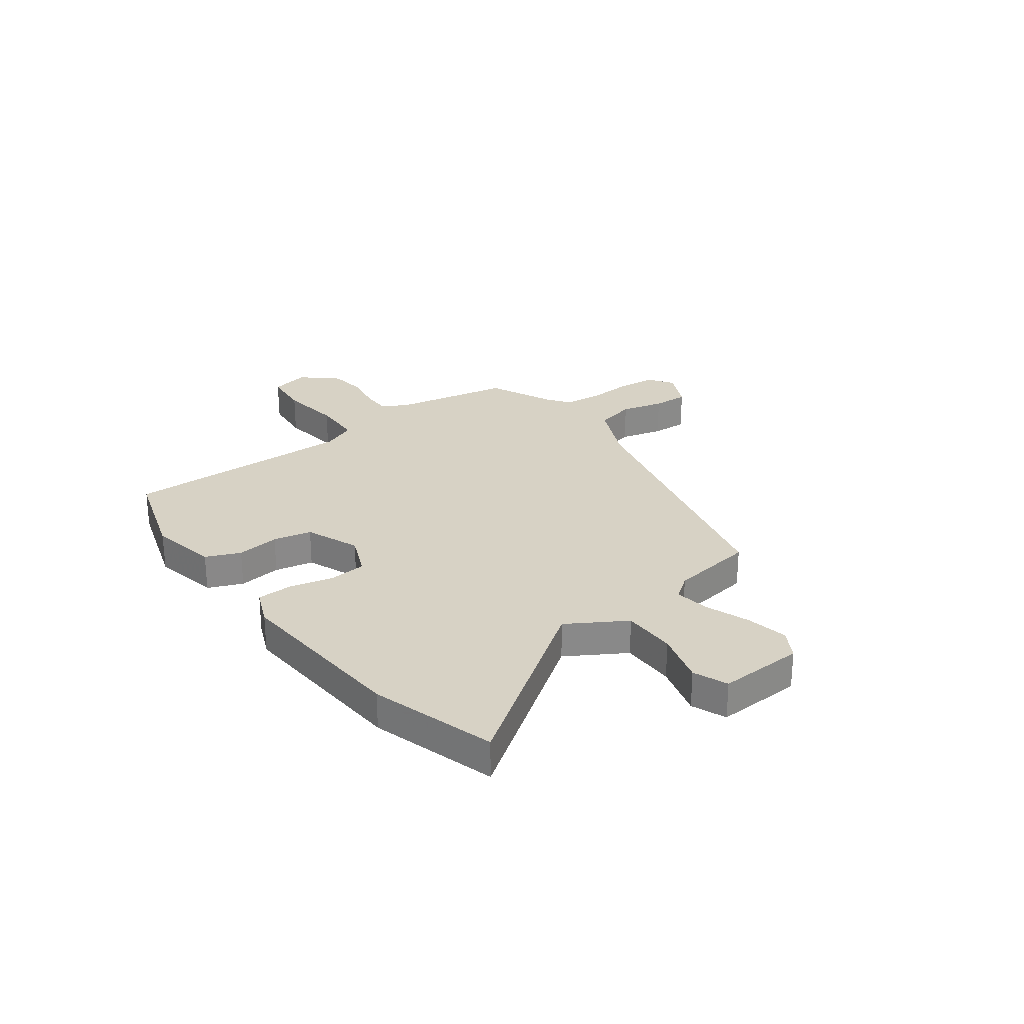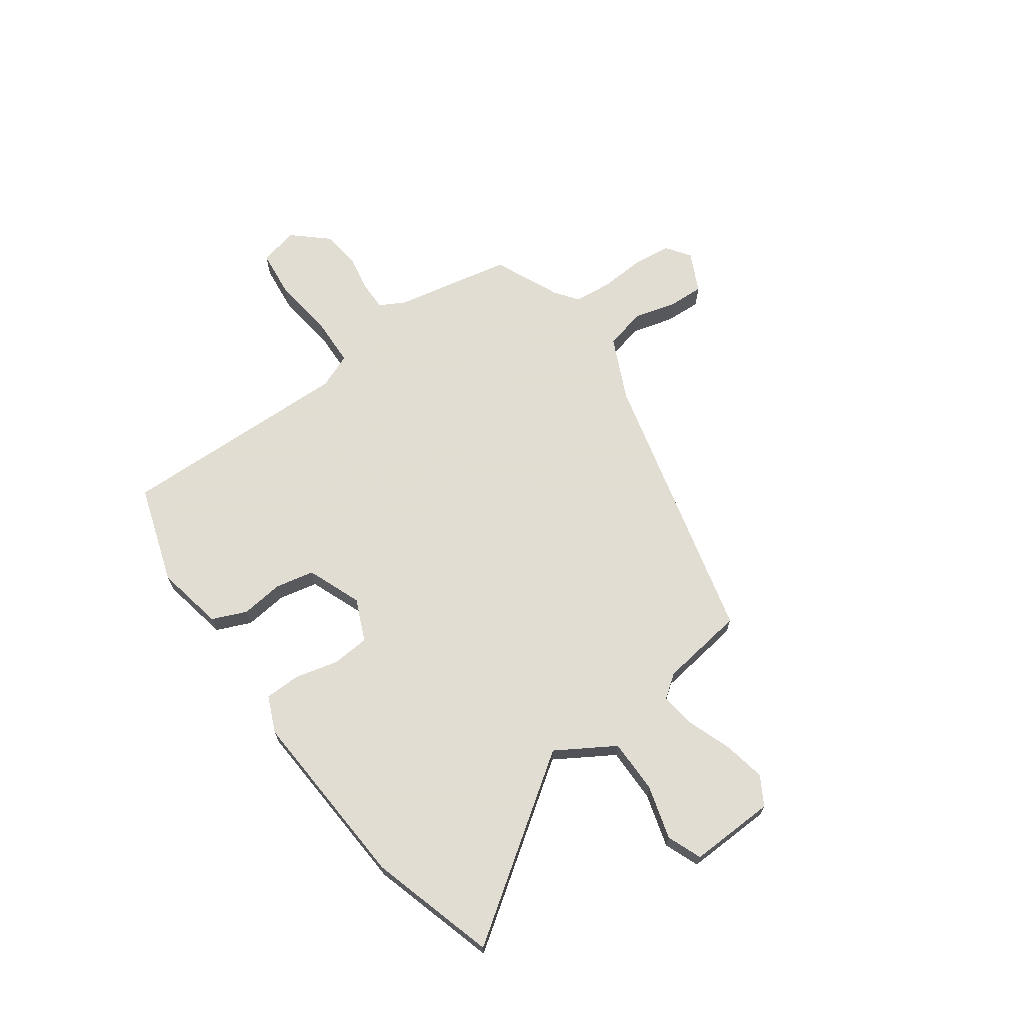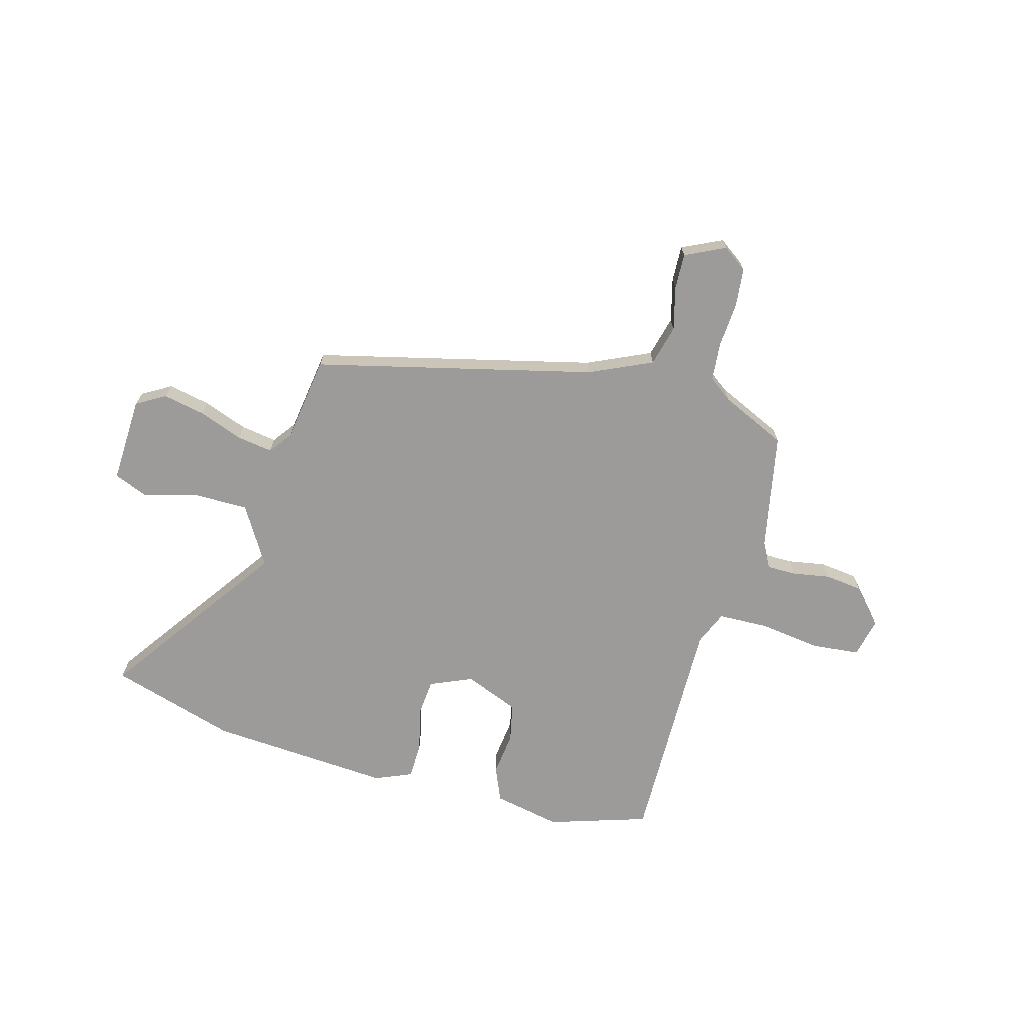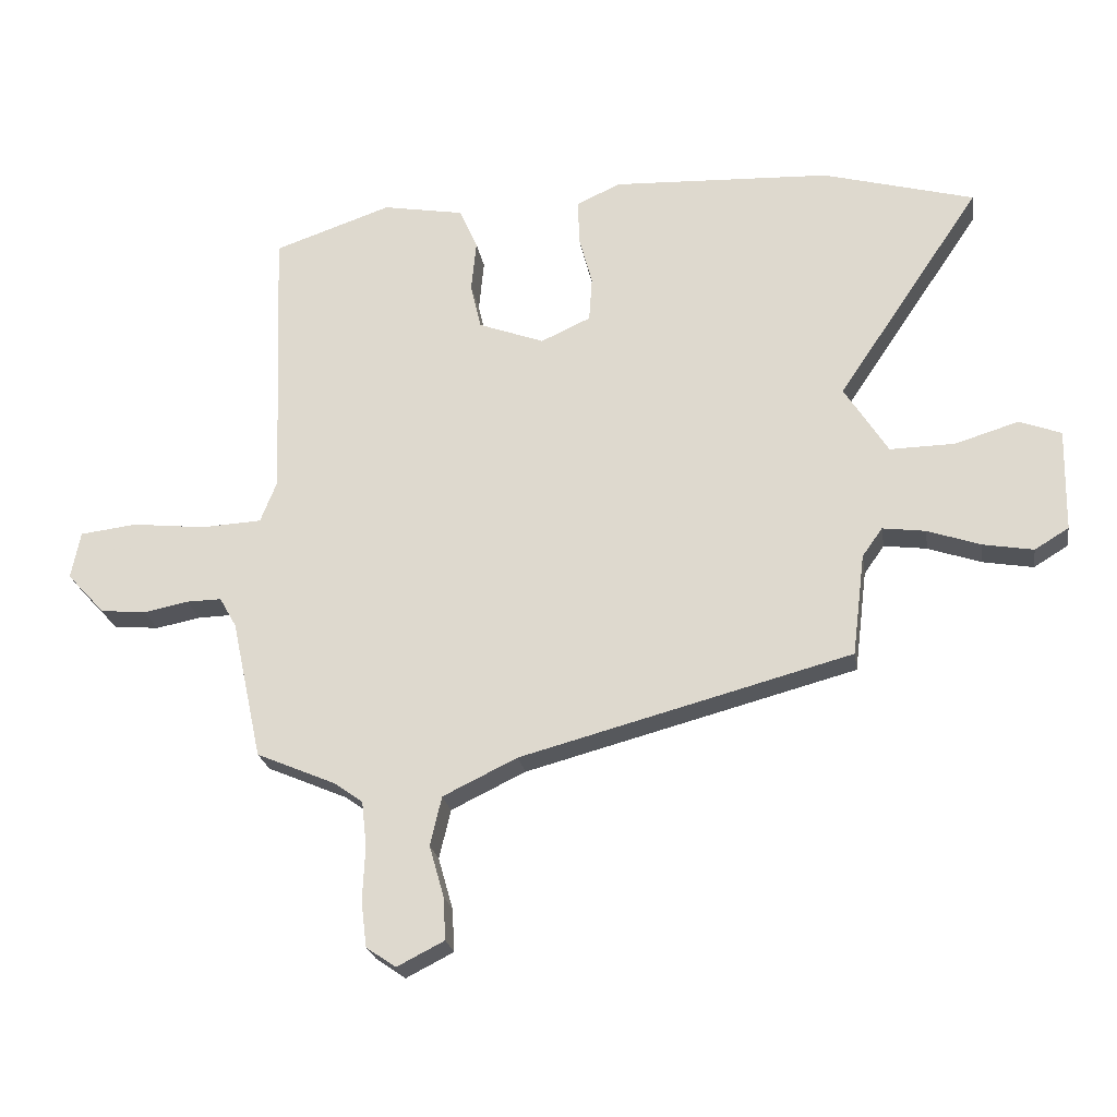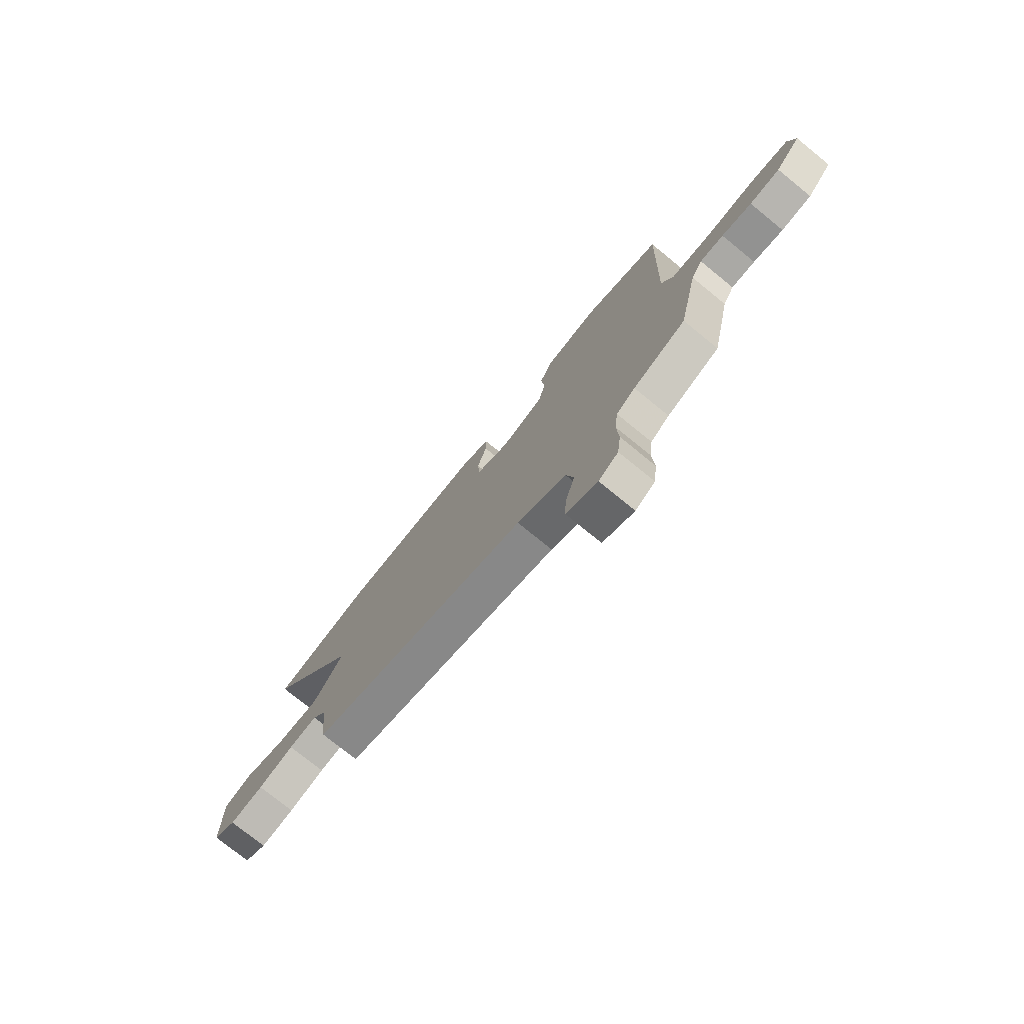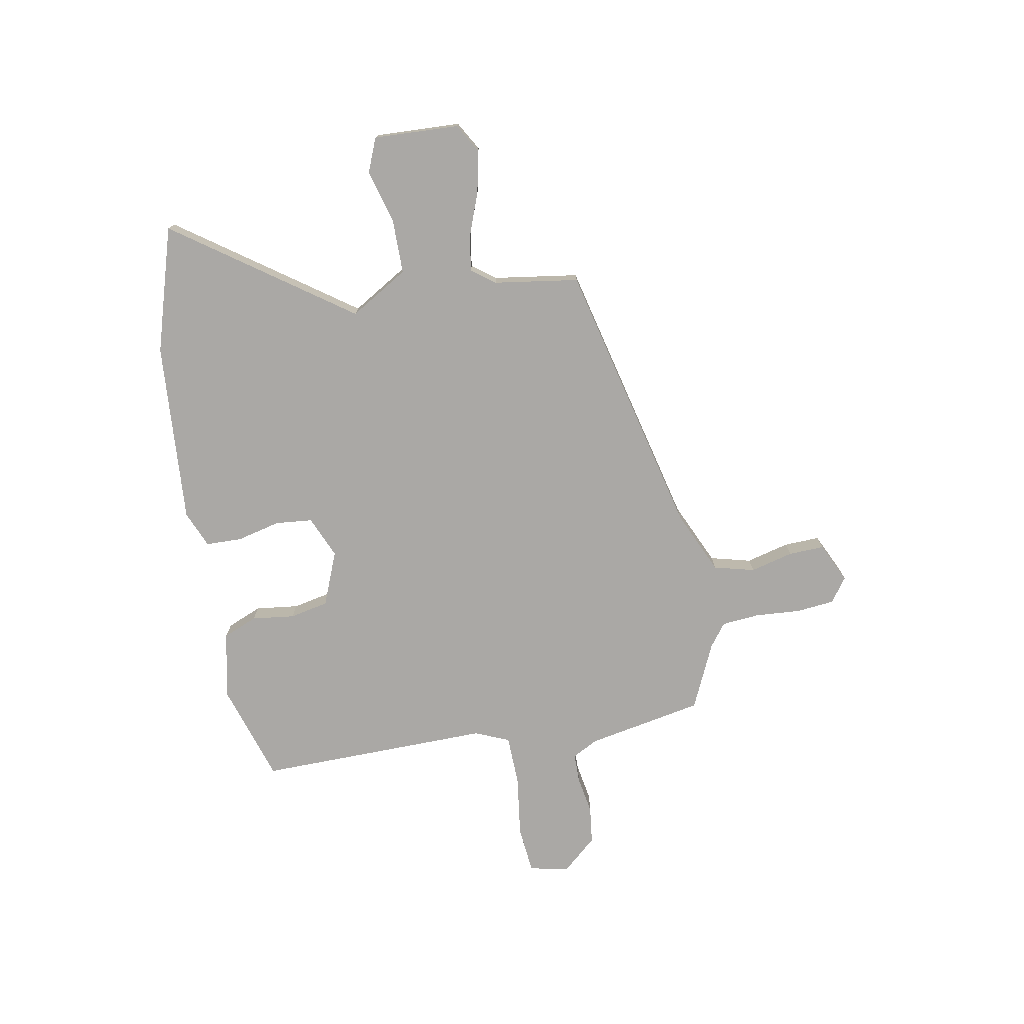
<metadata>
{"format":"obj","ext":"obj","renderer":"f3d","projection":"perspective","resolution":1024,"background":"white","views":[{"elev":27.2,"azim":52.2,"up":"+Y"},{"elev":68.1,"azim":53.4,"up":"+Y"},{"elev":-69.7,"azim":163.3,"up":"+Y"},{"elev":-23.3,"azim":9.0,"up":"+Z"},{"elev":-76.2,"azim":-129.1,"up":"+Z"},{"elev":-75.2,"azim":99.0,"up":"+Y"}]}
</metadata>
<code>
v 0.451 0.07 -0.341
v -0.073 0.07 -0.481
v -0.191 0.07 -0.538
v -0.209 0.07 -0.616
v -0.186 0.07 -0.697
v -0.182 0.07 -0.765
v -0.257 0.07 -0.803
v -0.304 0.07 -0.771
v -0.313 0.07 -0.698
v -0.309 0.07 -0.612
v -0.317 0.07 -0.54
v -0.362 0.07 -0.508
v -0.488 0.07 -0.454
v -0.536 0.07 -0.233
v -0.563 0.07 -0.185
v -0.619 0.07 -0.186
v -0.69 0.07 -0.2
v -0.762 0.07 -0.193
v -0.822 0.07 -0.128
v -0.807 0.07 -0.053
v -0.717 0.07 -0.042
v -0.6 0.07 -0.055
v -0.504 0.07 -0.05
v -0.478 0.07 0.016
v -0.495 0.07 0.461
v -0.308 0.07 0.525
v -0.179 0.07 0.502
v -0.15 0.07 0.437
v -0.158 0.07 0.355
v -0.141 0.07 0.282
v -0.037 0.07 0.243
v 0.042 0.07 0.279
v 0.047 0.07 0.35
v 0.025 0.07 0.432
v 0.025 0.07 0.501
v 0.094 0.07 0.532
v 0.441 0.07 0.516
v 0.681 0.07 0.45
v 0.453 0.07 0.111
v 0.522 0.07 0.002
v 0.625 0.07 0.004
v 0.726 0.07 0.035
v 0.792 0.07 0.01
v 0.789 0.07 -0.153
v 0.735 0.07 -0.186
v 0.655 0.07 -0.172
v 0.571 0.07 -0.143
v 0.503 0.07 -0.134
v 0.471 0.07 -0.179
v 0.451 0 -0.341
v -0.073 0 -0.481
v -0.191 0 -0.538
v -0.209 0 -0.616
v -0.186 0 -0.697
v -0.182 0 -0.765
v -0.257 0 -0.803
v -0.304 0 -0.771
v -0.313 0 -0.698
v -0.309 0 -0.612
v -0.317 0 -0.54
v -0.362 0 -0.508
v -0.488 0 -0.454
v -0.536 0 -0.233
v -0.563 0 -0.185
v -0.619 0 -0.186
v -0.69 0 -0.2
v -0.762 0 -0.193
v -0.822 0 -0.128
v -0.807 0 -0.053
v -0.717 0 -0.042
v -0.6 0 -0.055
v -0.504 0 -0.05
v -0.478 0 0.016
v -0.495 0 0.461
v -0.308 0 0.525
v -0.179 0 0.502
v -0.15 0 0.437
v -0.158 0 0.355
v -0.141 0 0.282
v -0.037 0 0.243
v 0.042 0 0.279
v 0.047 0 0.35
v 0.025 0 0.432
v 0.025 0 0.501
v 0.094 0 0.532
v 0.441 0 0.516
v 0.681 0 0.45
v 0.453 0 0.111
v 0.522 0 0.002
v 0.625 0 0.004
v 0.726 0 0.035
v 0.792 0 0.01
v 0.789 0 -0.153
v 0.735 0 -0.186
v 0.655 0 -0.172
v 0.571 0 -0.143
v 0.503 0 -0.134
v 0.471 0 -0.179
f 45 46 47
f 44 45 47
f 43 44 47
f 42 43 47
f 41 42 47
f 40 41 47 48
f 39 40 48 49
f 37 38 39
f 36 37 39
f 35 36 39
f 34 35 39
f 33 34 39
f 39 49 1
f 33 39 1
f 32 33 1
f 27 28 29
f 26 27 29
f 25 26 29
f 24 25 29
f 23 24 29 30
f 20 21 22
f 19 20 22
f 18 19 22
f 17 18 22
f 16 17 22
f 15 16 22 23
f 23 30 31
f 15 23 31
f 14 15 31
f 8 9 10
f 7 8 10
f 6 7 10
f 5 6 10
f 4 5 10
f 3 4 10 11
f 2 3 11 12
f 14 31 32
f 13 14 32
f 12 13 32
f 2 12 32
f 1 2 32
f 96 95 94
f 96 94 93
f 96 93 92
f 96 92 91
f 96 91 90
f 97 96 90 89
f 98 97 89 88
f 88 87 86
f 88 86 85
f 88 85 84
f 88 84 83
f 88 83 82
f 50 98 88
f 50 88 82
f 50 82 81
f 78 77 76
f 78 76 75
f 78 75 74
f 78 74 73
f 79 78 73 72
f 71 70 69
f 71 69 68
f 71 68 67
f 71 67 66
f 71 66 65
f 72 71 65 64
f 80 79 72
f 80 72 64
f 80 64 63
f 59 58 57
f 59 57 56
f 59 56 55
f 59 55 54
f 59 54 53
f 60 59 53 52
f 61 60 52 51
f 81 80 63
f 81 63 62
f 81 62 61
f 81 61 51
f 81 51 50
f 1 50 51 2
f 2 51 52 3
f 3 52 53 4
f 4 53 54 5
f 5 54 55 6
f 6 55 56 7
f 7 56 57 8
f 8 57 58 9
f 9 58 59 10
f 10 59 60 11
f 11 60 61 12
f 12 61 62 13
f 13 62 63 14
f 14 63 64 15
f 15 64 65 16
f 16 65 66 17
f 17 66 67 18
f 18 67 68 19
f 19 68 69 20
f 20 69 70 21
f 21 70 71 22
f 22 71 72 23
f 23 72 73 24
f 24 73 74 25
f 25 74 75 26
f 26 75 76 27
f 27 76 77 28
f 28 77 78 29
f 29 78 79 30
f 30 79 80 31
f 31 80 81 32
f 32 81 82 33
f 33 82 83 34
f 34 83 84 35
f 35 84 85 36
f 36 85 86 37
f 37 86 87 38
f 38 87 88 39
f 39 88 89 40
f 40 89 90 41
f 41 90 91 42
f 42 91 92 43
f 43 92 93 44
f 44 93 94 45
f 45 94 95 46
f 46 95 96 47
f 47 96 97 48
f 48 97 98 49
f 49 98 50 1

</code>
